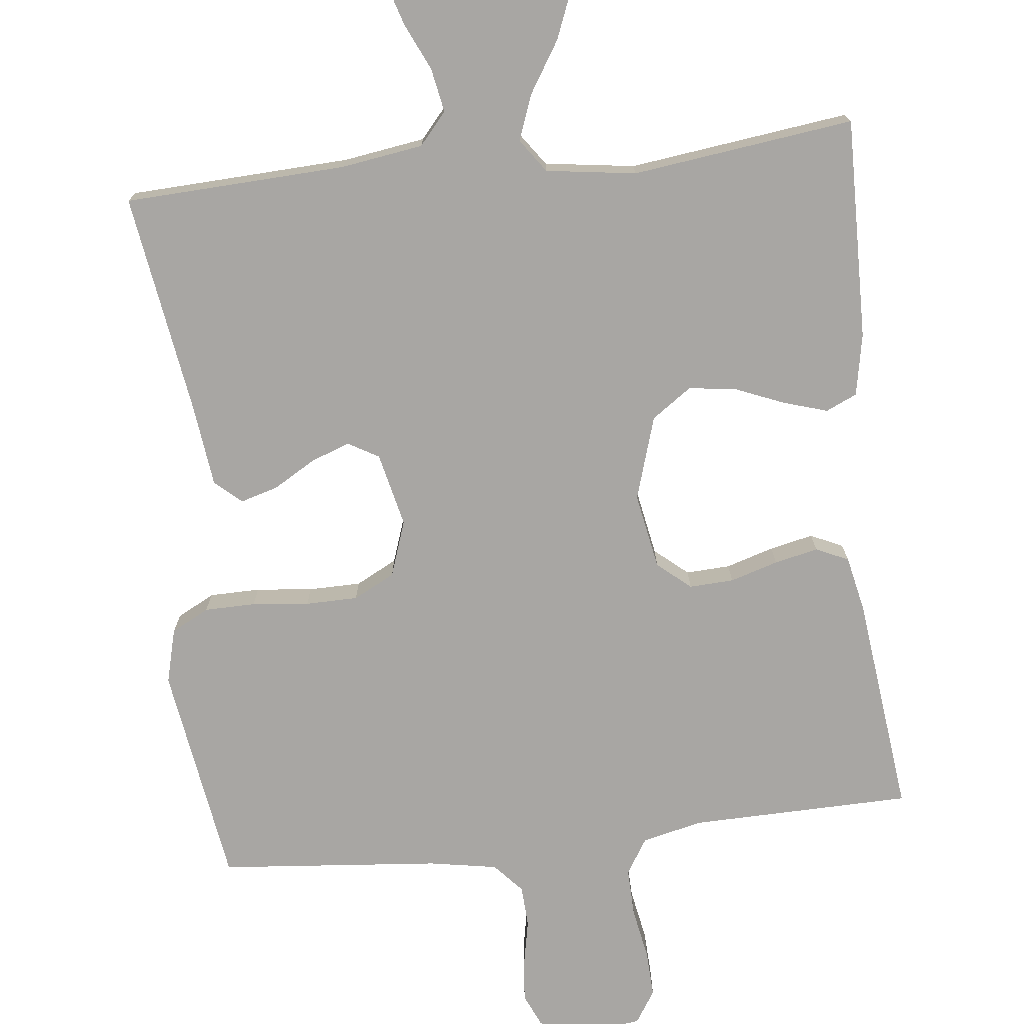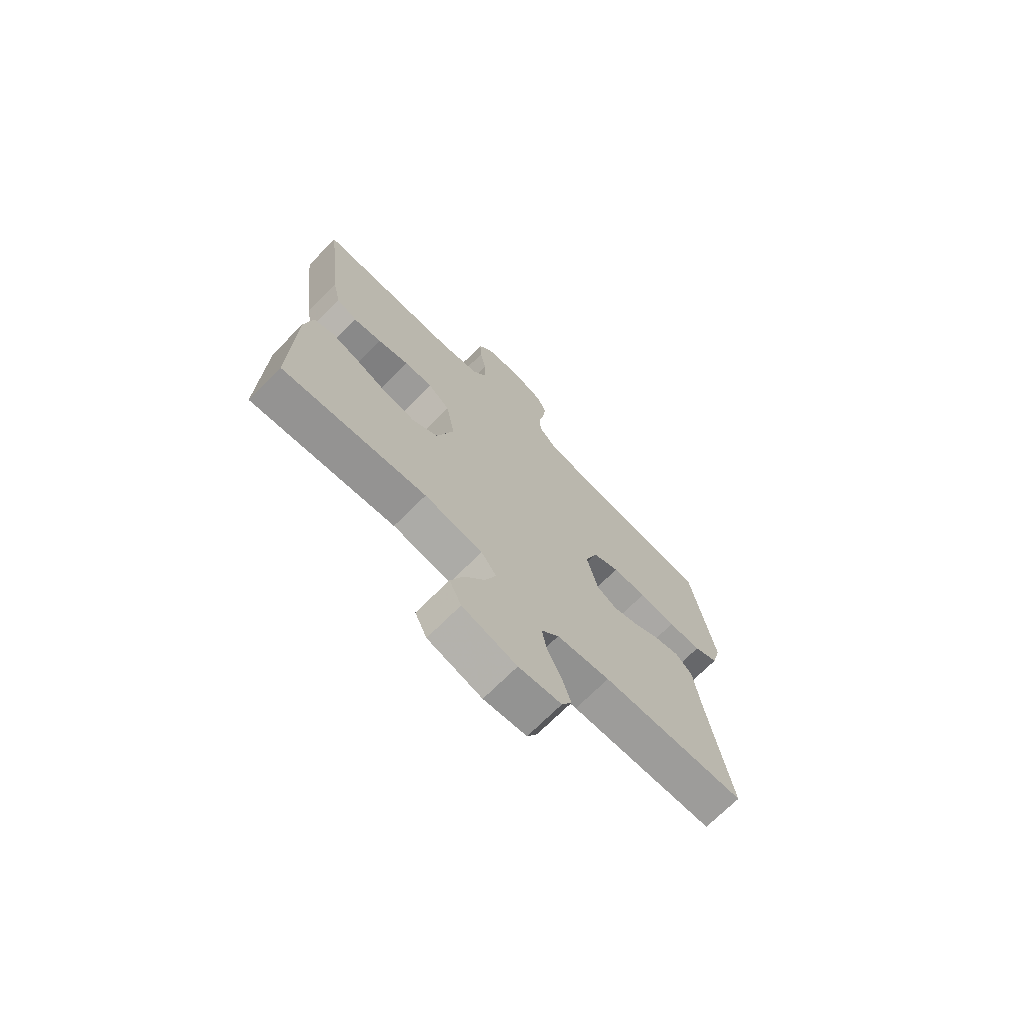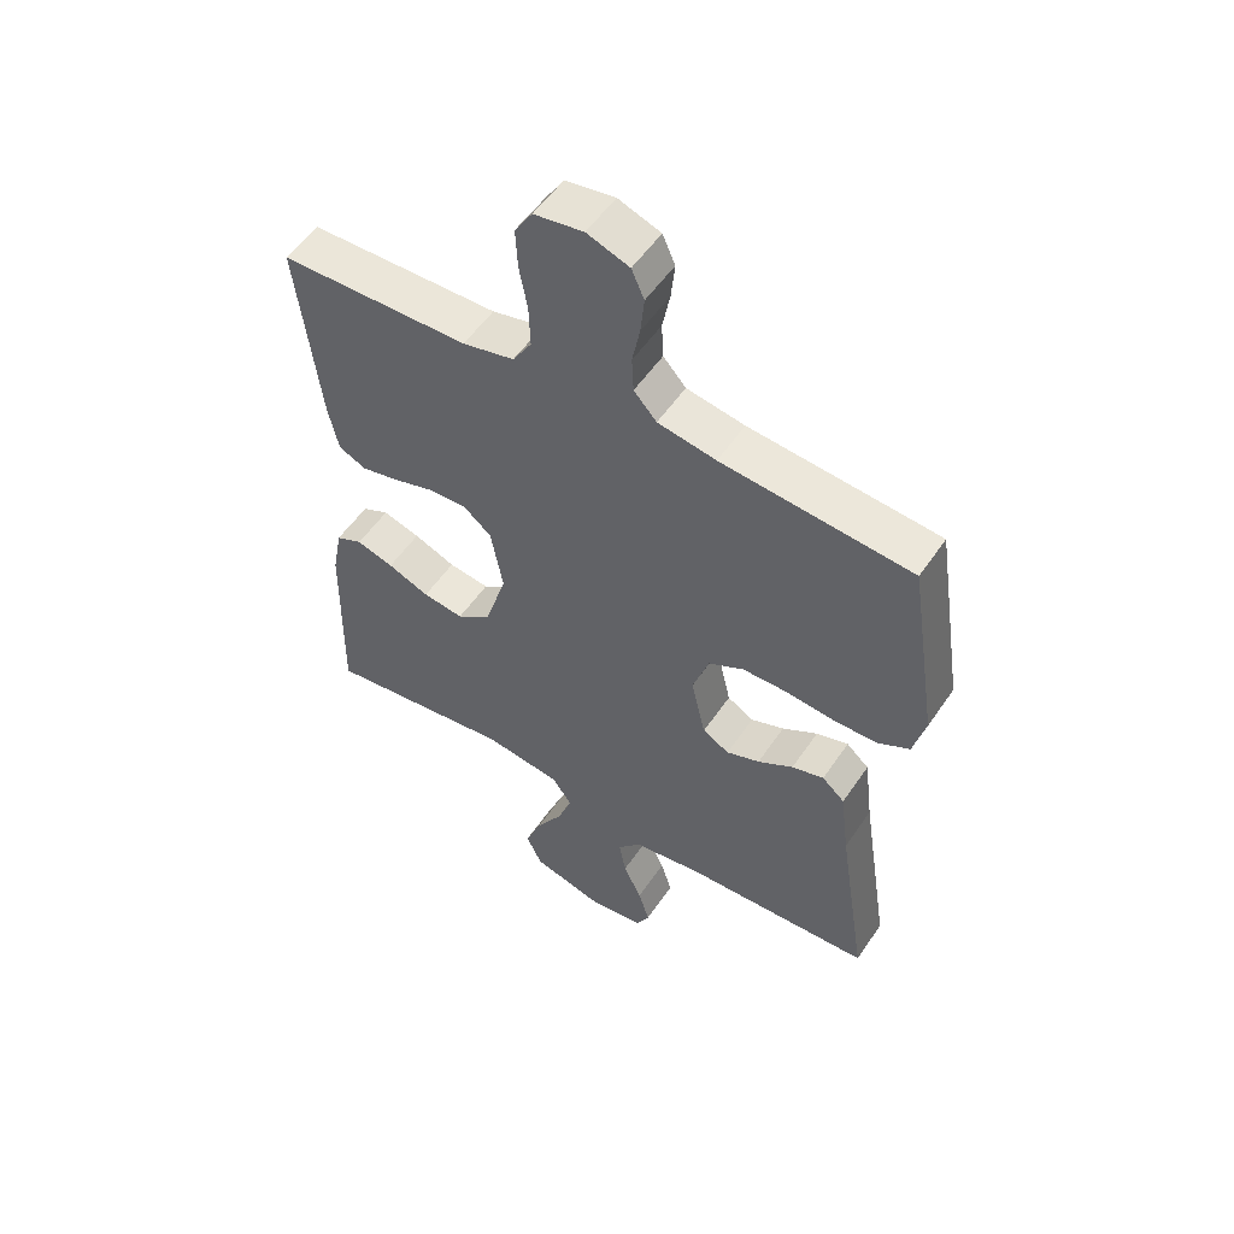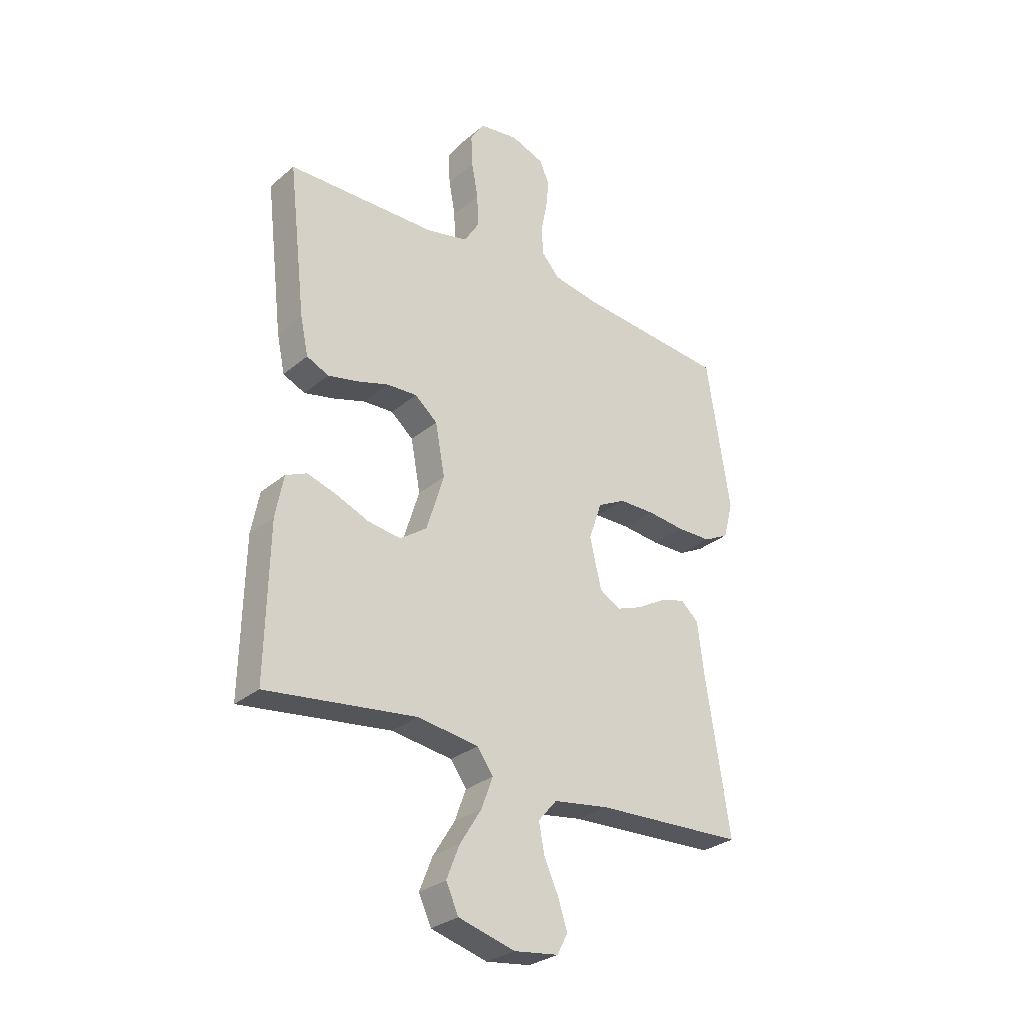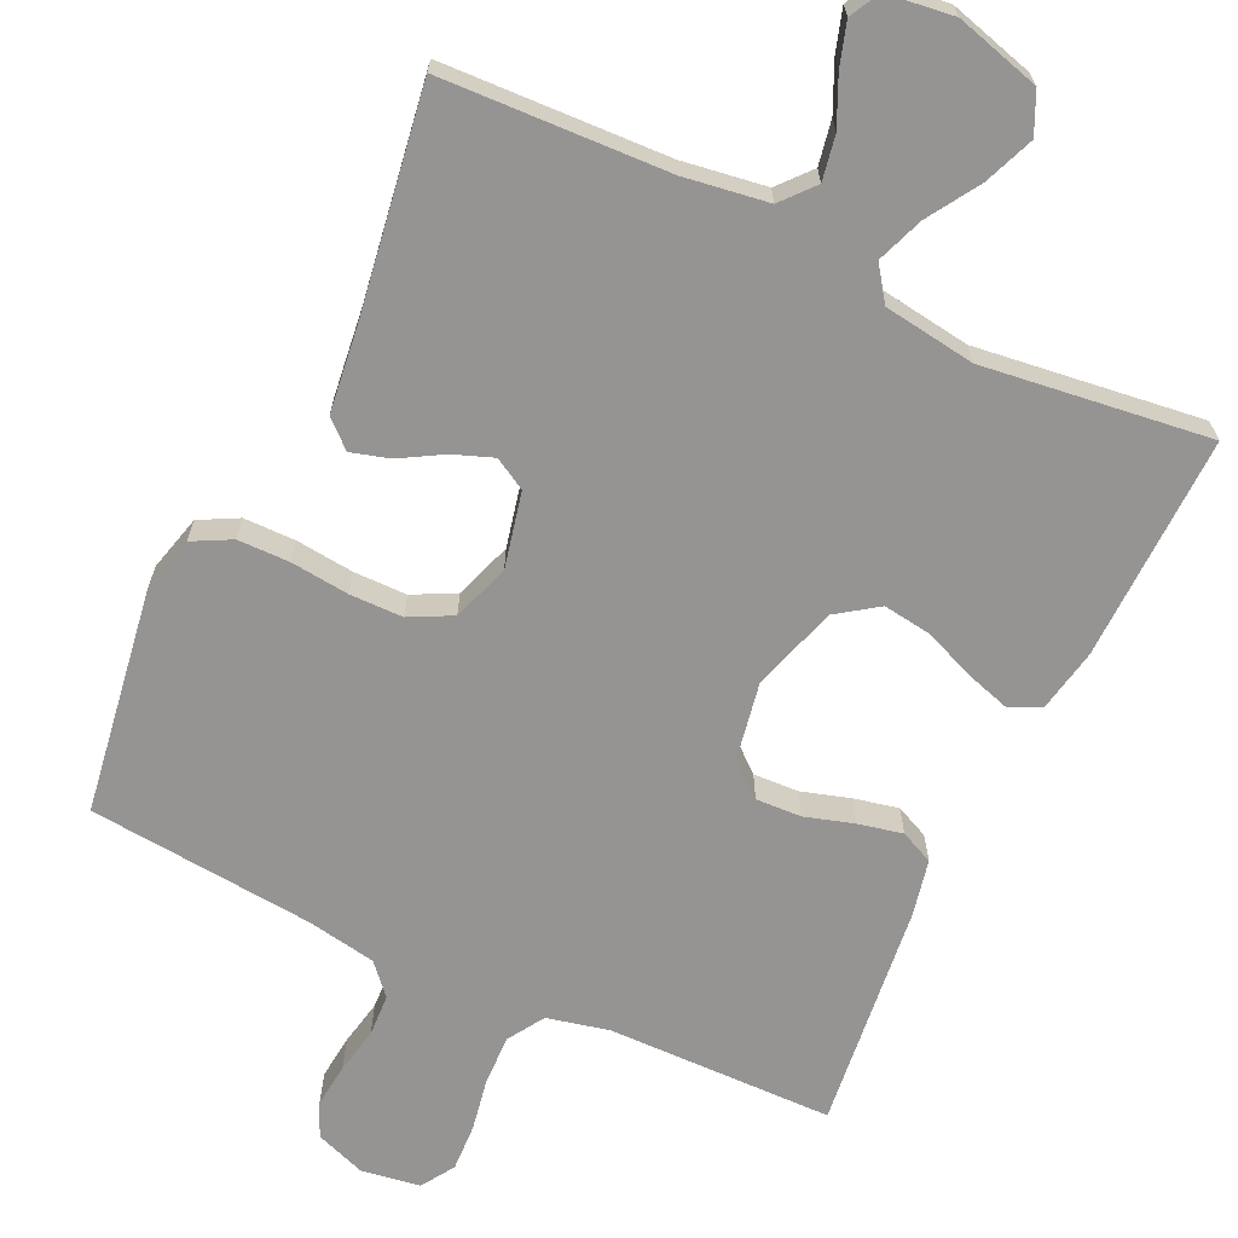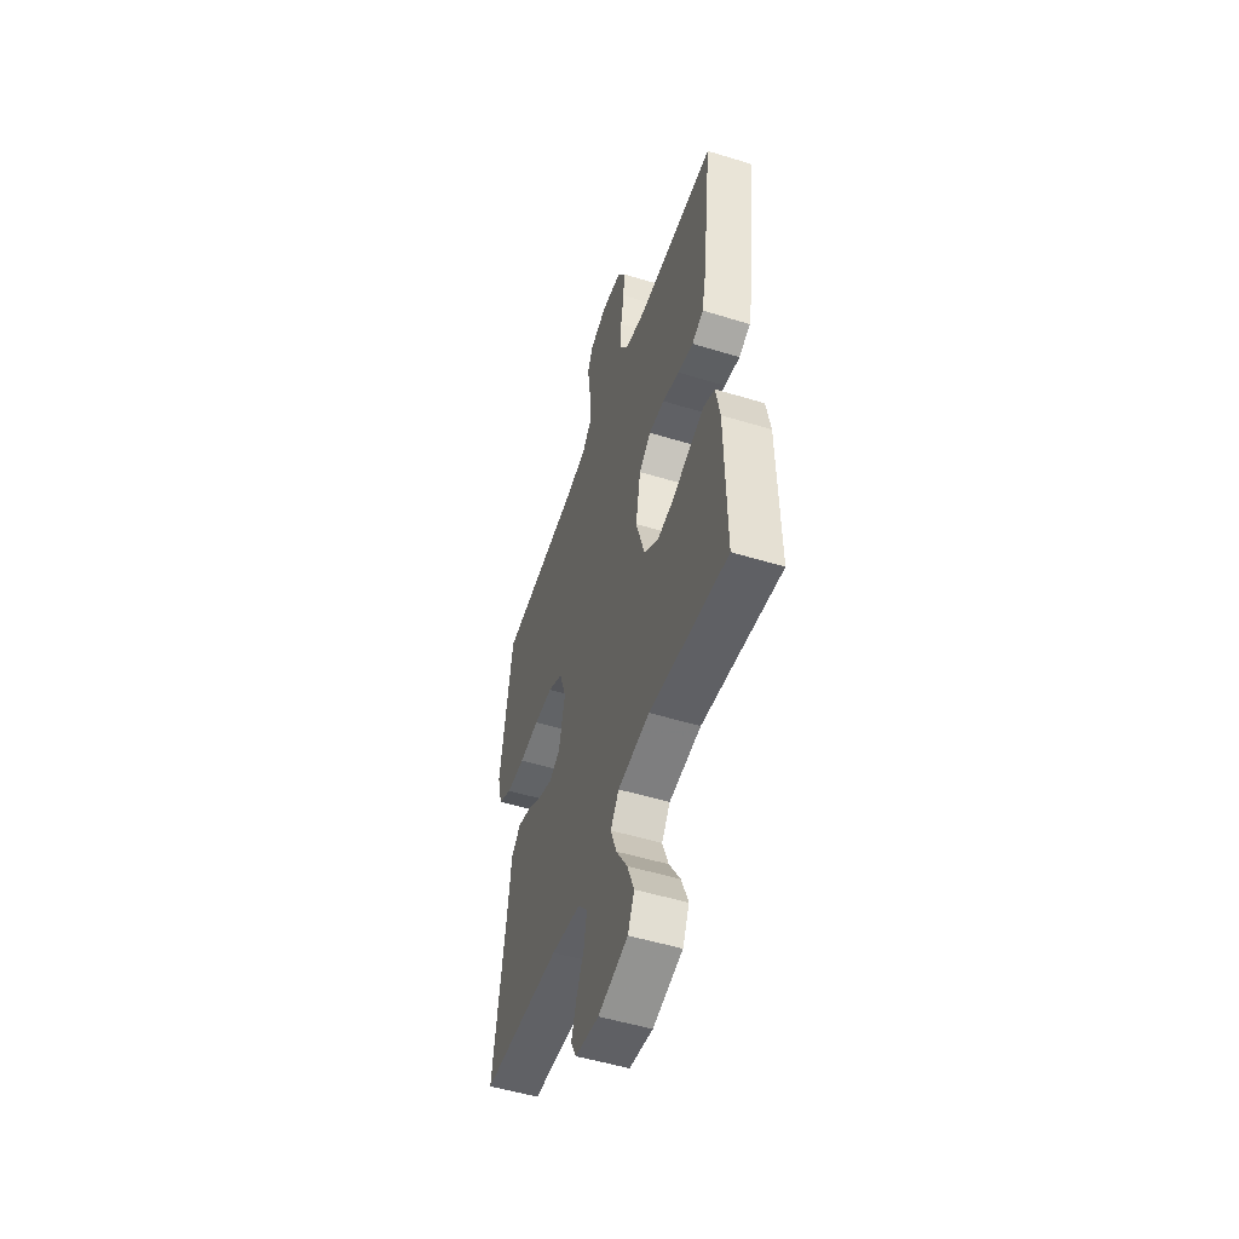
<metadata>
{"format":"obj","ext":"obj","renderer":"f3d","projection":"perspective","resolution":1024,"background":"white","views":[{"elev":-74.3,"azim":-173.7,"up":"+Y"},{"elev":-71.7,"azim":-45.1,"up":"+Z"},{"elev":54.0,"azim":33.4,"up":"+Z"},{"elev":-29.5,"azim":-39.5,"up":"+Z"},{"elev":-67.2,"azim":154.6,"up":"+Y"},{"elev":-51.6,"azim":-108.4,"up":"+Z"}]}
</metadata>
<code>
v -0.5 0.07 0.5
v -0.2 0.07 0.506
v -0.118 0.07 0.525
v -0.088 0.07 0.573
v -0.09 0.07 0.639
v -0.103 0.07 0.709
v -0.106 0.07 0.772
v -0.078 0.07 0.816
v 0 0.07 0.828
v 0.067 0.07 0.804
v 0.087 0.07 0.759
v 0.081 0.07 0.7
v 0.069 0.07 0.639
v 0.072 0.07 0.583
v 0.108 0.07 0.543
v 0.2 0.07 0.527
v 0.5 0.07 0.5
v 0.547 0.07 0.2
v 0.528 0.07 0.126
v 0.477 0.07 0.099
v 0.408 0.07 0.098
v 0.331 0.07 0.106
v 0.26 0.07 0.105
v 0.204 0.07 0.076
v 0.178 0.07 0
v 0.201 0.07 -0.1
v 0.243 0.07 -0.124
v 0.296 0.07 -0.104
v 0.352 0.07 -0.071
v 0.403 0.07 -0.056
v 0.439 0.07 -0.088
v 0.453 0.07 -0.2
v 0.5 0.07 -0.5
v 0.2 0.07 -0.514
v 0.089 0.07 -0.531
v 0.052 0.07 -0.574
v 0.063 0.07 -0.633
v 0.092 0.07 -0.696
v 0.11 0.07 -0.753
v 0.089 0.07 -0.793
v 0 0.07 -0.805
v -0.113 0.07 -0.774
v -0.138 0.07 -0.72
v -0.112 0.07 -0.654
v -0.069 0.07 -0.585
v -0.046 0.07 -0.523
v -0.078 0.07 -0.478
v -0.2 0.07 -0.461
v -0.5 0.07 -0.5
v -0.494 0.07 -0.2
v -0.478 0.07 -0.116
v -0.436 0.07 -0.097
v -0.377 0.07 -0.115
v -0.311 0.07 -0.142
v -0.246 0.07 -0.151
v -0.192 0.07 -0.113
v -0.157 0.07 0
v -0.176 0.07 0.103
v -0.221 0.07 0.141
v -0.281 0.07 0.138
v -0.346 0.07 0.118
v -0.405 0.07 0.105
v -0.449 0.07 0.125
v -0.465 0.07 0.2
v -0.5 0 0.5
v -0.2 0 0.506
v -0.118 0 0.525
v -0.088 0 0.573
v -0.09 0 0.639
v -0.103 0 0.709
v -0.106 0 0.772
v -0.078 0 0.816
v 0 0 0.828
v 0.067 0 0.804
v 0.087 0 0.759
v 0.081 0 0.7
v 0.069 0 0.639
v 0.072 0 0.583
v 0.108 0 0.543
v 0.2 0 0.527
v 0.5 0 0.5
v 0.547 0 0.2
v 0.528 0 0.126
v 0.477 0 0.099
v 0.408 0 0.098
v 0.331 0 0.106
v 0.26 0 0.105
v 0.204 0 0.076
v 0.178 0 0
v 0.201 0 -0.1
v 0.243 0 -0.124
v 0.296 0 -0.104
v 0.352 0 -0.071
v 0.403 0 -0.056
v 0.439 0 -0.088
v 0.453 0 -0.2
v 0.5 0 -0.5
v 0.2 0 -0.514
v 0.089 0 -0.531
v 0.052 0 -0.574
v 0.063 0 -0.633
v 0.092 0 -0.696
v 0.11 0 -0.753
v 0.089 0 -0.793
v 0 0 -0.805
v -0.113 0 -0.774
v -0.138 0 -0.72
v -0.112 0 -0.654
v -0.069 0 -0.585
v -0.046 0 -0.523
v -0.078 0 -0.478
v -0.2 0 -0.461
v -0.5 0 -0.5
v -0.494 0 -0.2
v -0.478 0 -0.116
v -0.436 0 -0.097
v -0.377 0 -0.115
v -0.311 0 -0.142
v -0.246 0 -0.151
v -0.192 0 -0.113
v -0.157 0 0
v -0.176 0 0.103
v -0.221 0 0.141
v -0.281 0 0.138
v -0.346 0 0.118
v -0.405 0 0.105
v -0.449 0 0.125
v -0.465 0 0.2
f 63 64 1 2
f 60 61 62 63
f 60 63 2 3
f 59 60 3 4
f 58 59 4
f 57 58 4
f 51 52 53 54
f 49 50 51 54
f 48 49 54 55
f 47 48 55 56
f 42 43 44 45
f 42 45 46
f 41 42 46
f 40 41 46
f 37 38 39 40
f 36 37 40 46
f 35 36 46 47
f 32 33 34
f 28 29 30 31
f 27 28 31 32
f 19 20 21 22
f 19 22 23
f 16 17 18 19
f 15 16 19 23
f 14 15 23 24
f 10 11 12 13
f 8 9 10 13
f 8 13 14
f 5 6 7 8
f 4 5 8 14
f 57 4 14 24
f 27 32 34 35
f 26 27 35 47
f 25 26 47 56
f 24 25 56 57
f 66 65 128 127
f 127 126 125 124
f 67 66 127 124
f 68 67 124 123
f 68 123 122
f 68 122 121
f 118 117 116 115
f 118 115 114 113
f 119 118 113 112
f 120 119 112 111
f 109 108 107 106
f 110 109 106
f 110 106 105
f 110 105 104
f 104 103 102 101
f 110 104 101 100
f 111 110 100 99
f 98 97 96
f 95 94 93 92
f 96 95 92 91
f 86 85 84 83
f 87 86 83
f 83 82 81 80
f 87 83 80 79
f 88 87 79 78
f 77 76 75 74
f 77 74 73 72
f 78 77 72
f 72 71 70 69
f 78 72 69 68
f 88 78 68 121
f 99 98 96 91
f 111 99 91 90
f 120 111 90 89
f 121 120 89 88
f 1 65 66 2
f 2 66 67 3
f 3 67 68 4
f 4 68 69 5
f 5 69 70 6
f 6 70 71 7
f 7 71 72 8
f 8 72 73 9
f 9 73 74 10
f 10 74 75 11
f 11 75 76 12
f 12 76 77 13
f 13 77 78 14
f 14 78 79 15
f 15 79 80 16
f 16 80 81 17
f 17 81 82 18
f 18 82 83 19
f 19 83 84 20
f 20 84 85 21
f 21 85 86 22
f 22 86 87 23
f 23 87 88 24
f 24 88 89 25
f 25 89 90 26
f 26 90 91 27
f 27 91 92 28
f 28 92 93 29
f 29 93 94 30
f 30 94 95 31
f 31 95 96 32
f 32 96 97 33
f 33 97 98 34
f 34 98 99 35
f 35 99 100 36
f 36 100 101 37
f 37 101 102 38
f 38 102 103 39
f 39 103 104 40
f 40 104 105 41
f 41 105 106 42
f 42 106 107 43
f 43 107 108 44
f 44 108 109 45
f 45 109 110 46
f 46 110 111 47
f 47 111 112 48
f 48 112 113 49
f 49 113 114 50
f 50 114 115 51
f 51 115 116 52
f 52 116 117 53
f 53 117 118 54
f 54 118 119 55
f 55 119 120 56
f 56 120 121 57
f 57 121 122 58
f 58 122 123 59
f 59 123 124 60
f 60 124 125 61
f 61 125 126 62
f 62 126 127 63
f 63 127 128 64
f 64 128 65 1

</code>
